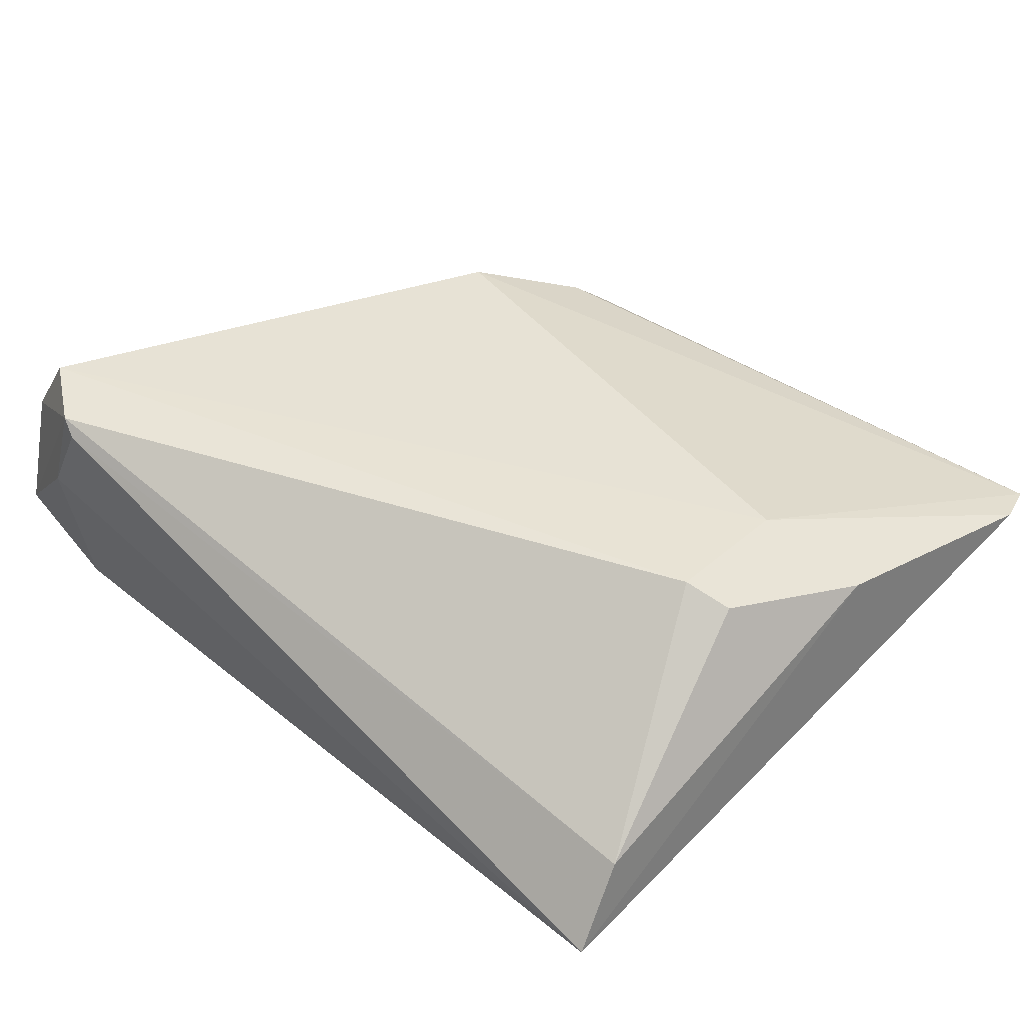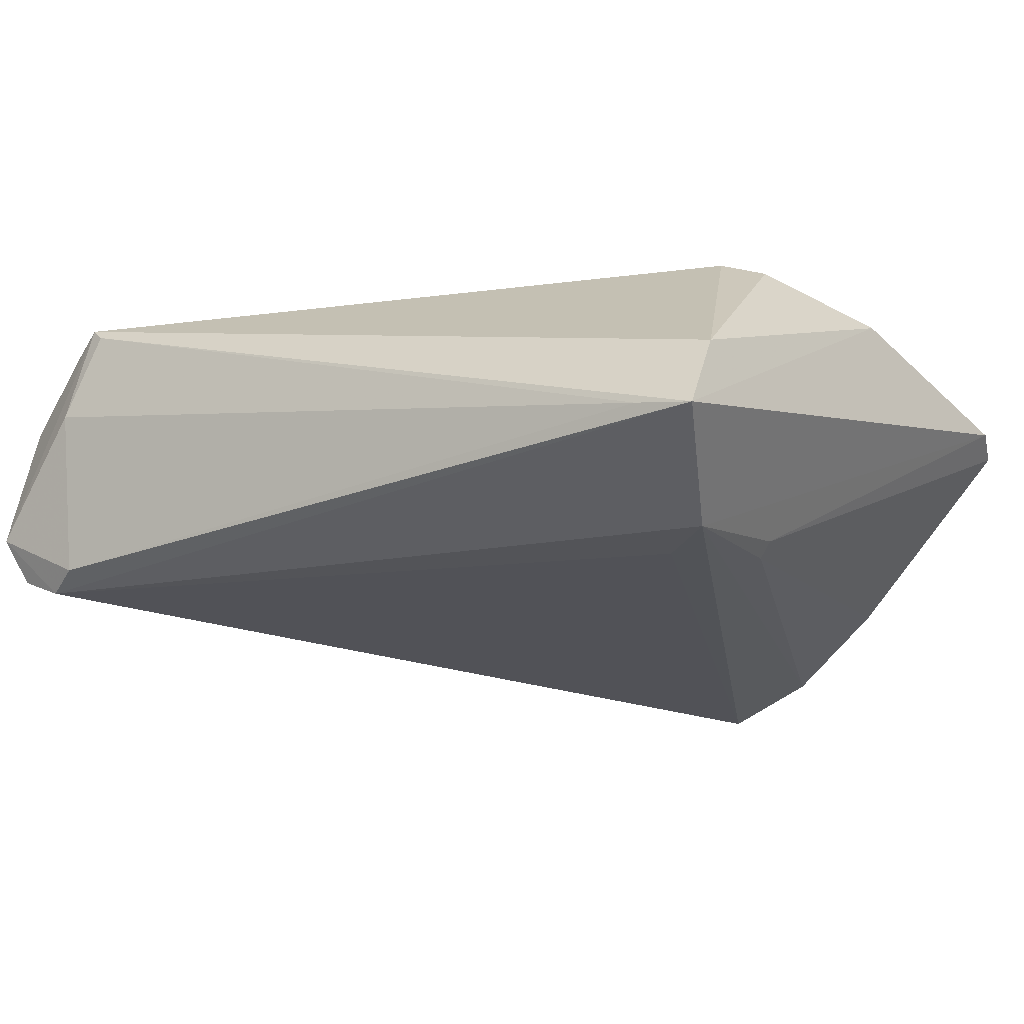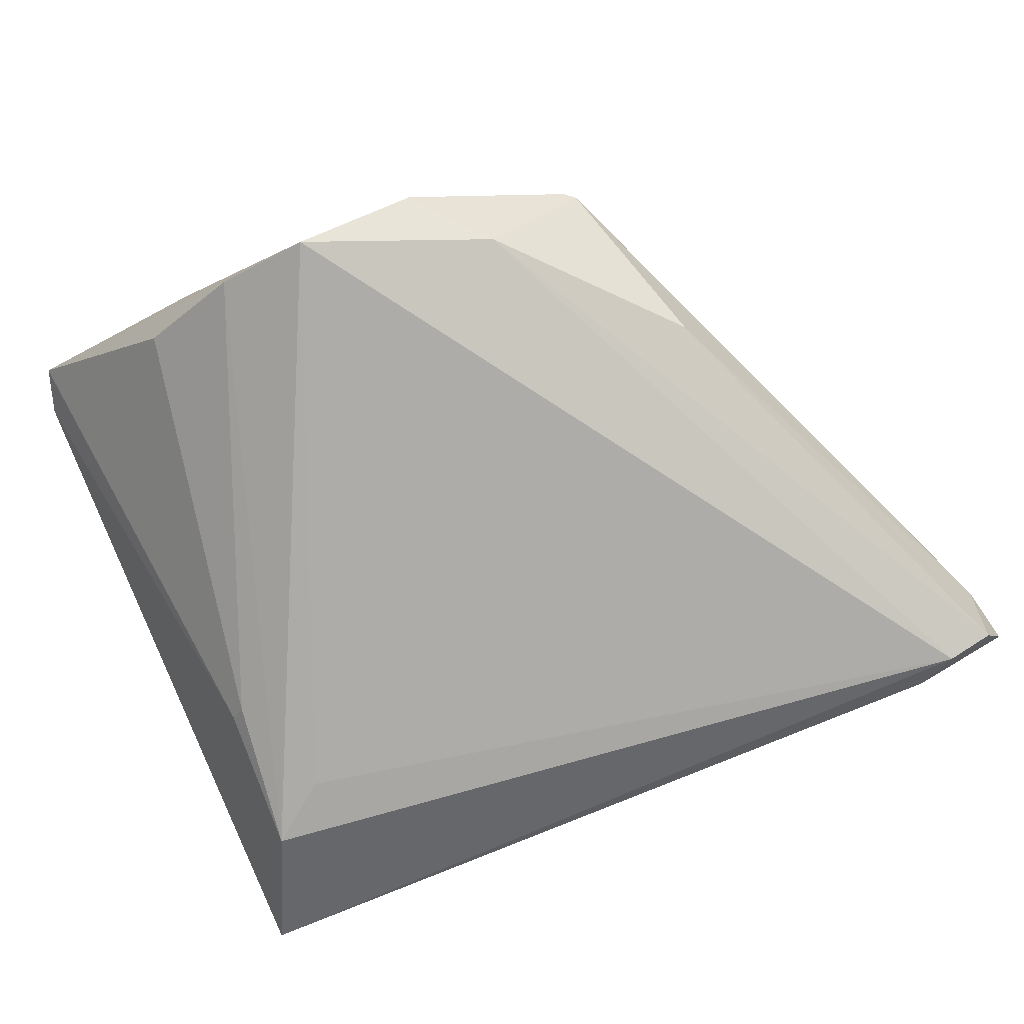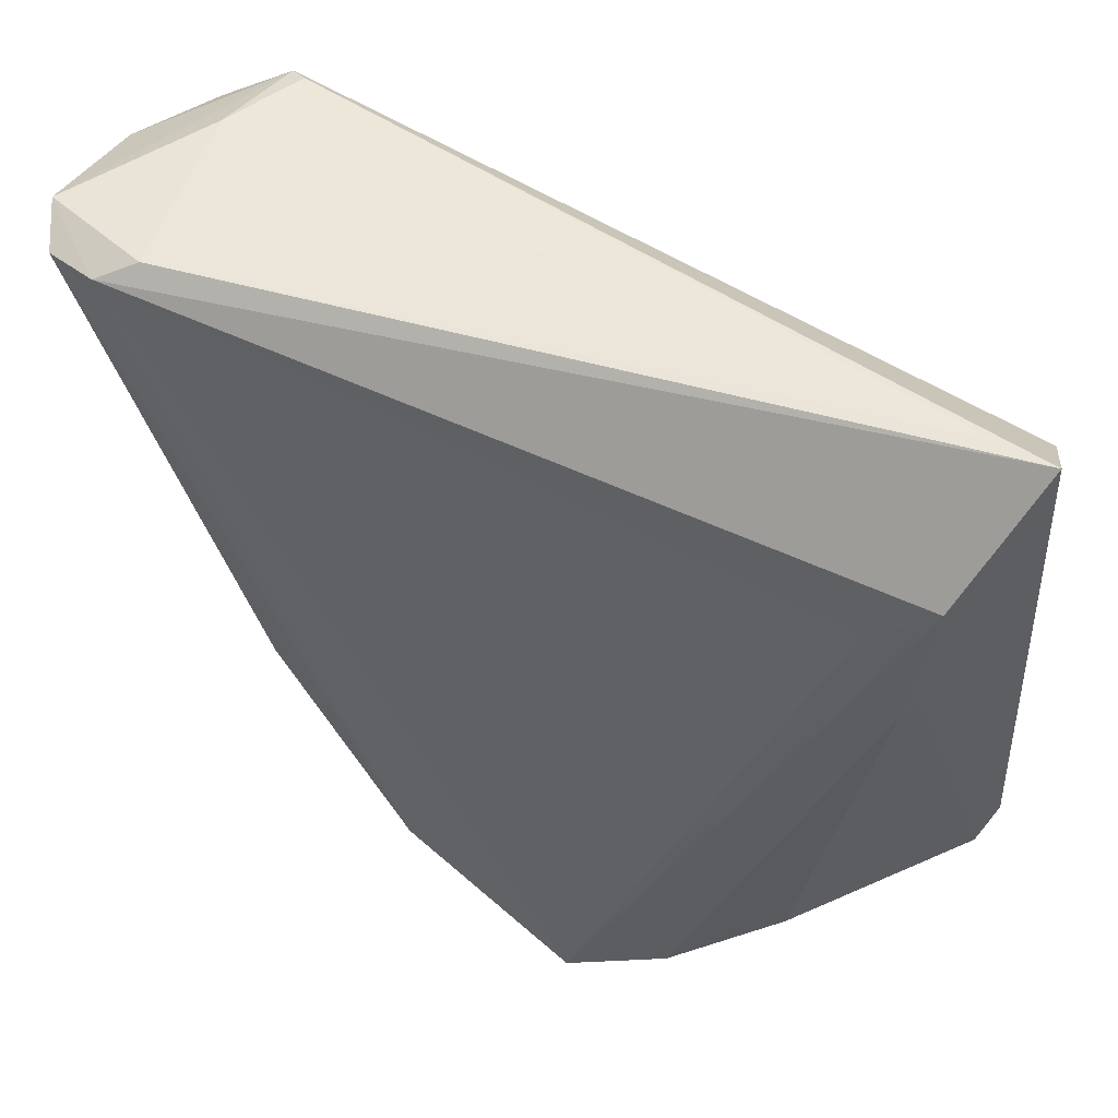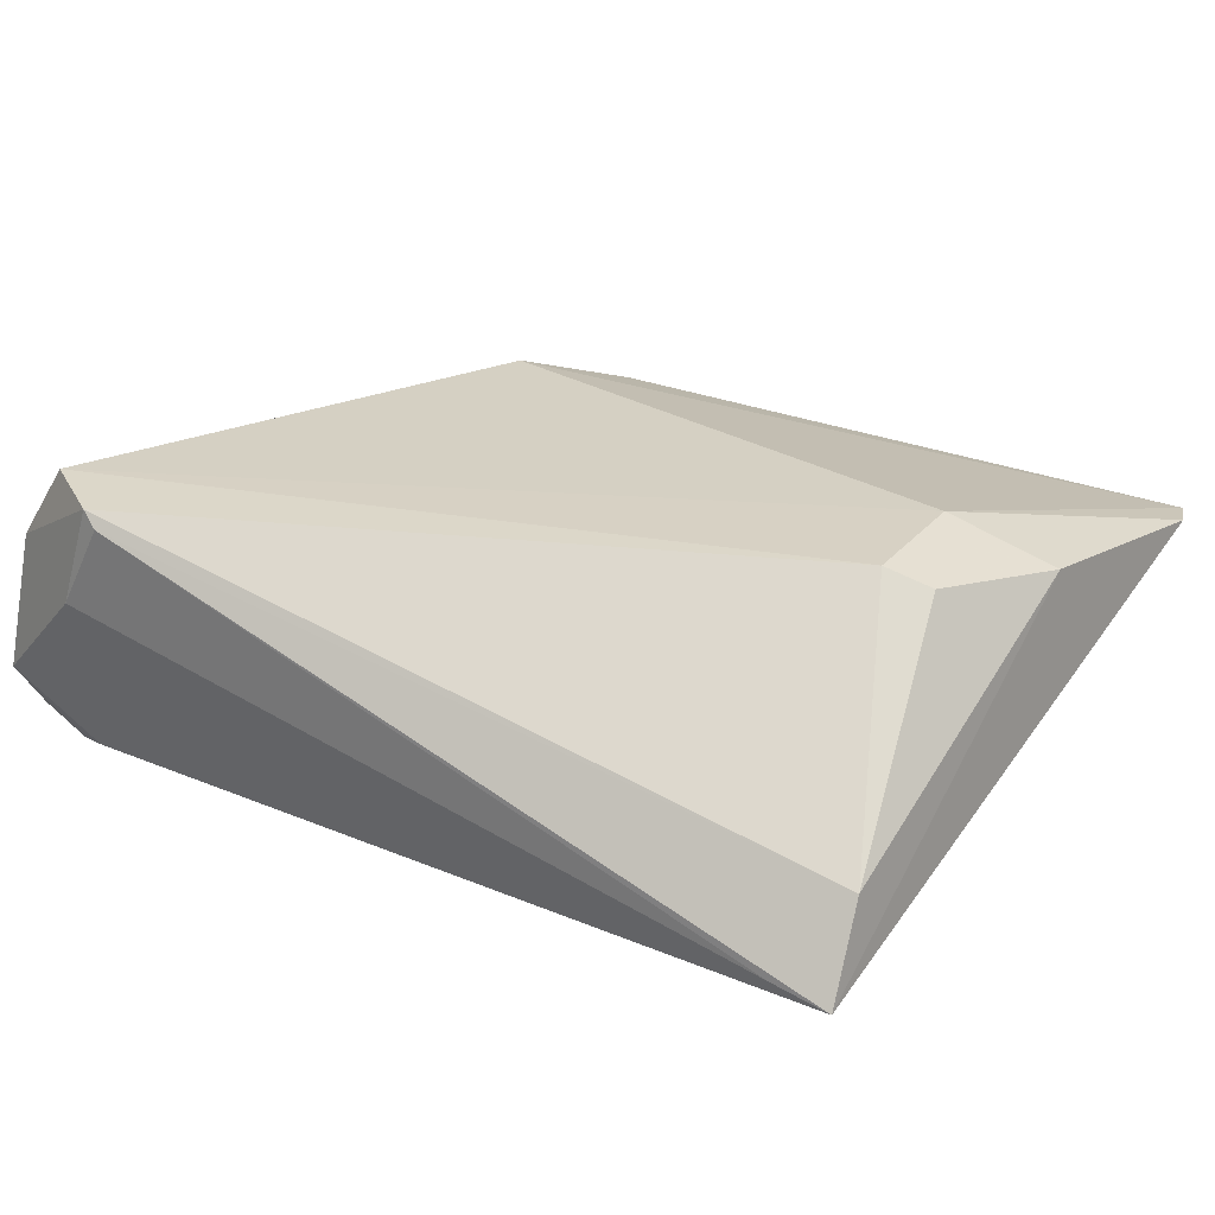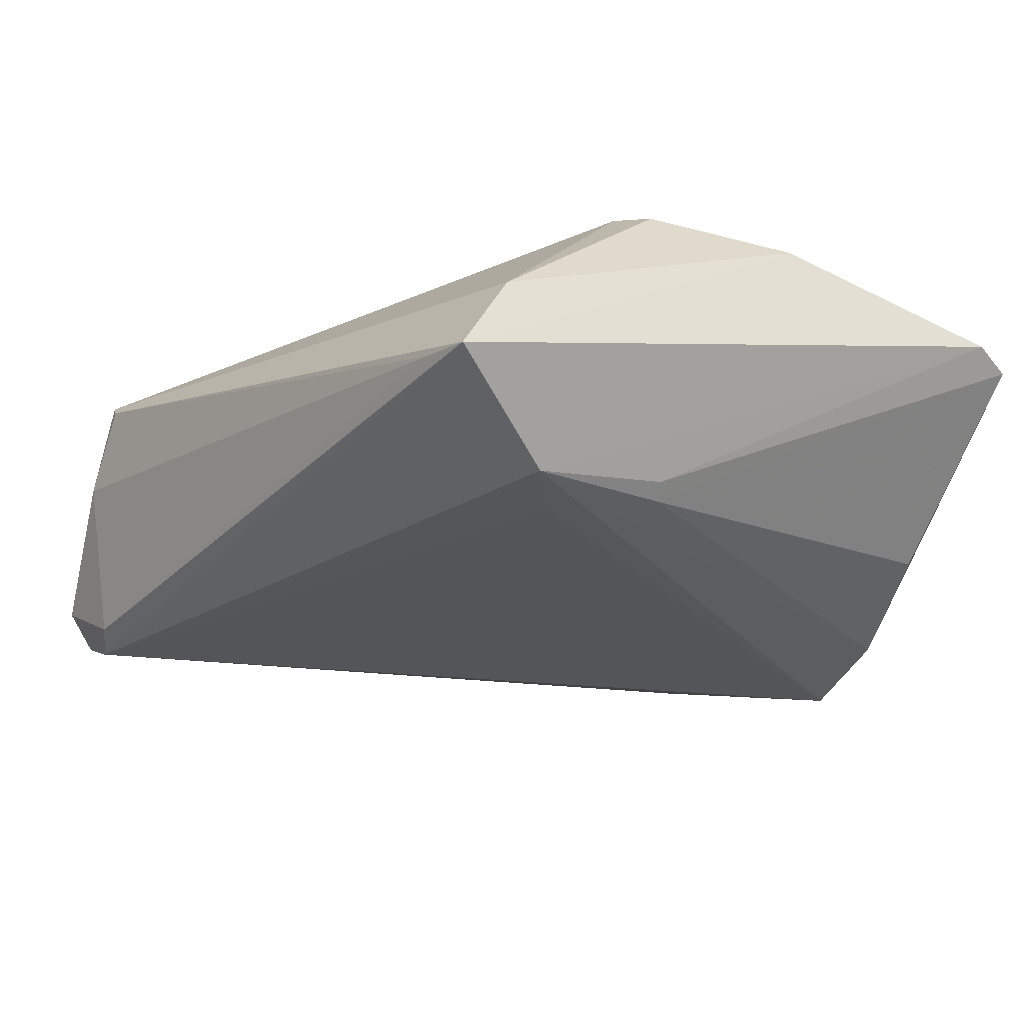
<metadata>
{"format":"obj","ext":"obj","renderer":"f3d","projection":"perspective","resolution":1024,"background":"white","views":[{"elev":41.1,"azim":-132.7,"up":"+Z"},{"elev":-21.9,"azim":-142.7,"up":"+Z"},{"elev":-76.9,"azim":25.4,"up":"+Z"},{"elev":44.5,"azim":-164.1,"up":"+Y"},{"elev":27.1,"azim":-144.7,"up":"+Z"},{"elev":-26.6,"azim":-120.9,"up":"+Z"}]}
</metadata>
<code>
v 0.007235 -0.0465 -0.01291
v 0.02678 -0.03605 -0.0004509
v -0.05314 -0.009369 0.01644
v 0.03477 0.04748 0.01901
v -0.03194 -0.04423 -0.01037
v 0.03677 0.04697 0.02079
v -0.02821 -0.04673 0.003283
v 0.05233 0.03758 0.01154
v 0.02023 -0.03718 0.008576
v 0.05468 0.04451 -0.005356
v 0.05292 0.04159 -0.01104
v 0.04939 0.03624 0.01694
v -0.04064 -0.005841 0.0213
v -0.04487 0.006151 -0.01685
v -0.04755 0.03972 -0.01106
v -0.04173 0.009779 0.0213
v 0.05369 0.03791 -0.002459
v 0.02553 -0.03724 -0.0007336
v 0.05305 0.04162 0.01129
v 0.01705 -0.02875 0.01609
v -0.007044 -0.04778 -0.0213
v 0.04926 0.02638 0.004743
v 0.04686 0.04149 -0.0139
v 0.03275 -0.01503 -0.00965
v -0.04293 0.005268 -0.01841
v -0.03814 0.01837 -0.02057
v 0.01491 -0.03706 -0.01492
v 0.04191 0.04359 -0.01221
v -0.05228 -0.04544 0.00988
v -0.01878 -0.04724 -0.01766
v 0.04598 0.04164 0.0213
v 0.04045 0.04778 0.008504
v -0.04603 0.02379 -0.02059
v -0.04703 0.007706 0.01925
v -0.05358 0.03273 -0.002216
v -0.05468 -0.03968 0.01114
v -0.05468 0.03901 -0.01264
v 0.02514 -0.01655 0.02049
f 3 37 36
f 13 3 36
f 34 13 16
f 3 13 34
f 35 34 16
f 37 3 35
f 3 34 35
f 16 13 31
f 31 13 38
f 1 7 21
f 30 5 25
f 21 7 30
f 25 14 33
f 37 23 33
f 36 37 33
f 33 14 36
f 21 30 33
f 33 30 25
f 10 23 28
f 28 23 37
f 11 23 10
f 6 35 16
f 16 31 6
f 7 1 9
f 9 2 38
f 38 20 9
f 29 30 7
f 5 30 29
f 7 9 29
f 36 14 29
f 29 9 20
f 25 5 29
f 29 14 25
f 29 20 38
f 29 13 36
f 38 13 29
f 26 23 21
f 21 33 26
f 26 33 23
f 37 35 4
f 35 6 4
f 17 11 10
f 2 24 17
f 17 24 11
f 10 6 19
f 19 6 31
f 19 17 10
f 8 17 19
f 38 2 12
f 2 8 12
f 12 31 38
f 12 19 31
f 8 19 12
f 2 9 18
f 18 9 1
f 27 24 2
f 2 18 27
f 27 18 1
f 27 1 21
f 21 23 27
f 23 11 27
f 11 24 27
f 15 28 37
f 37 4 15
f 32 6 10
f 32 4 6
f 10 28 32
f 28 15 32
f 32 15 4
f 22 8 2
f 2 17 22
f 22 17 8

</code>
